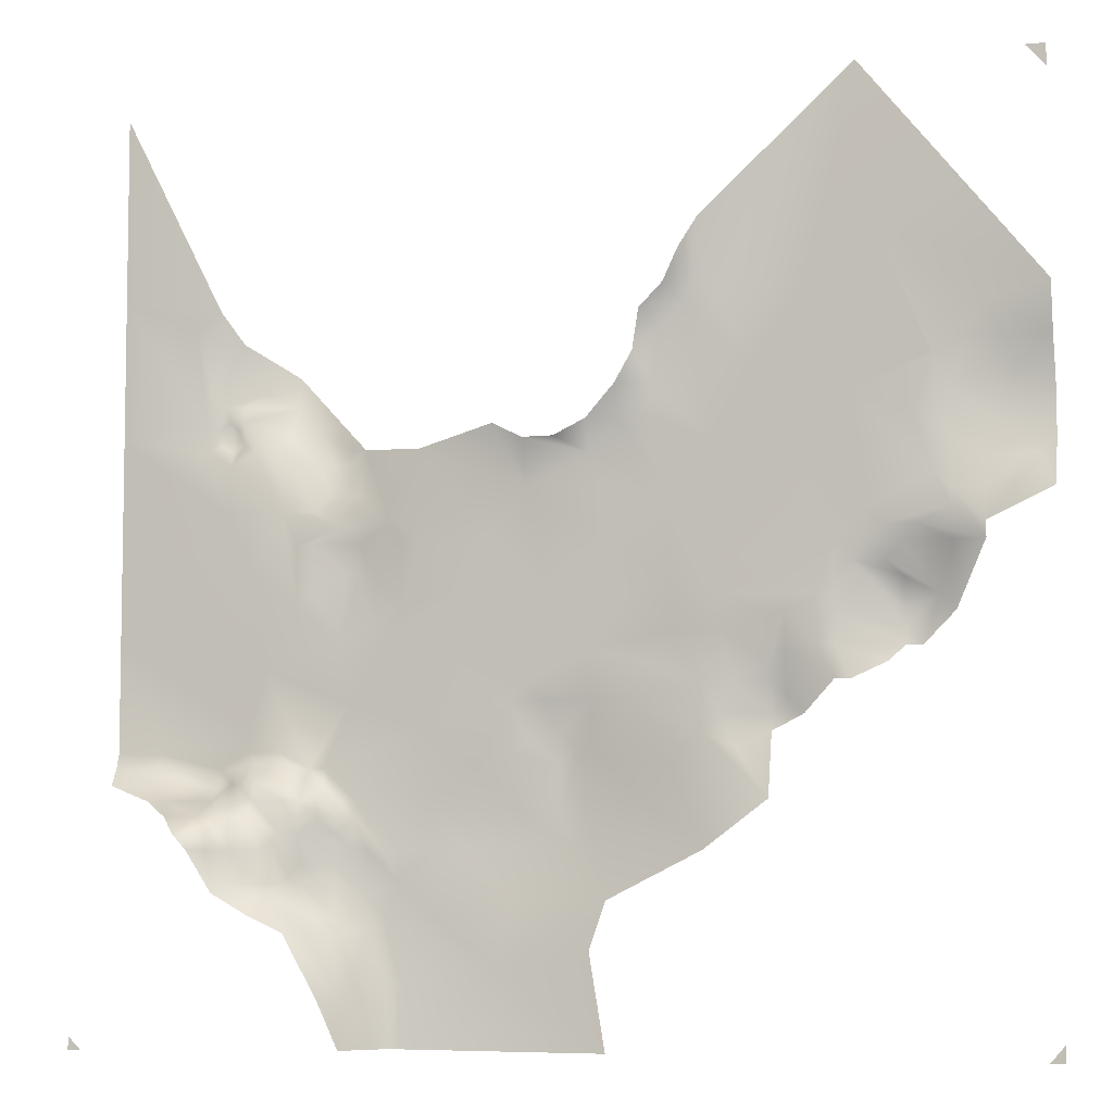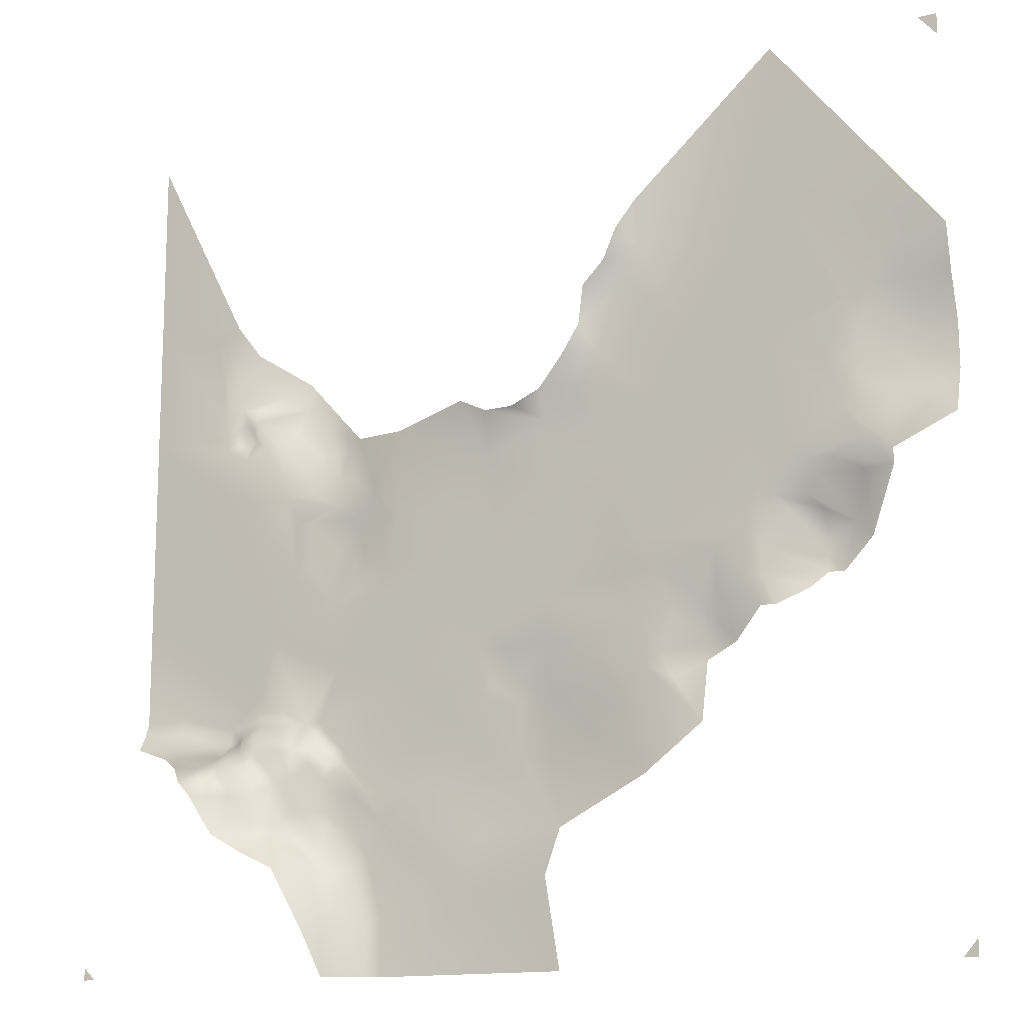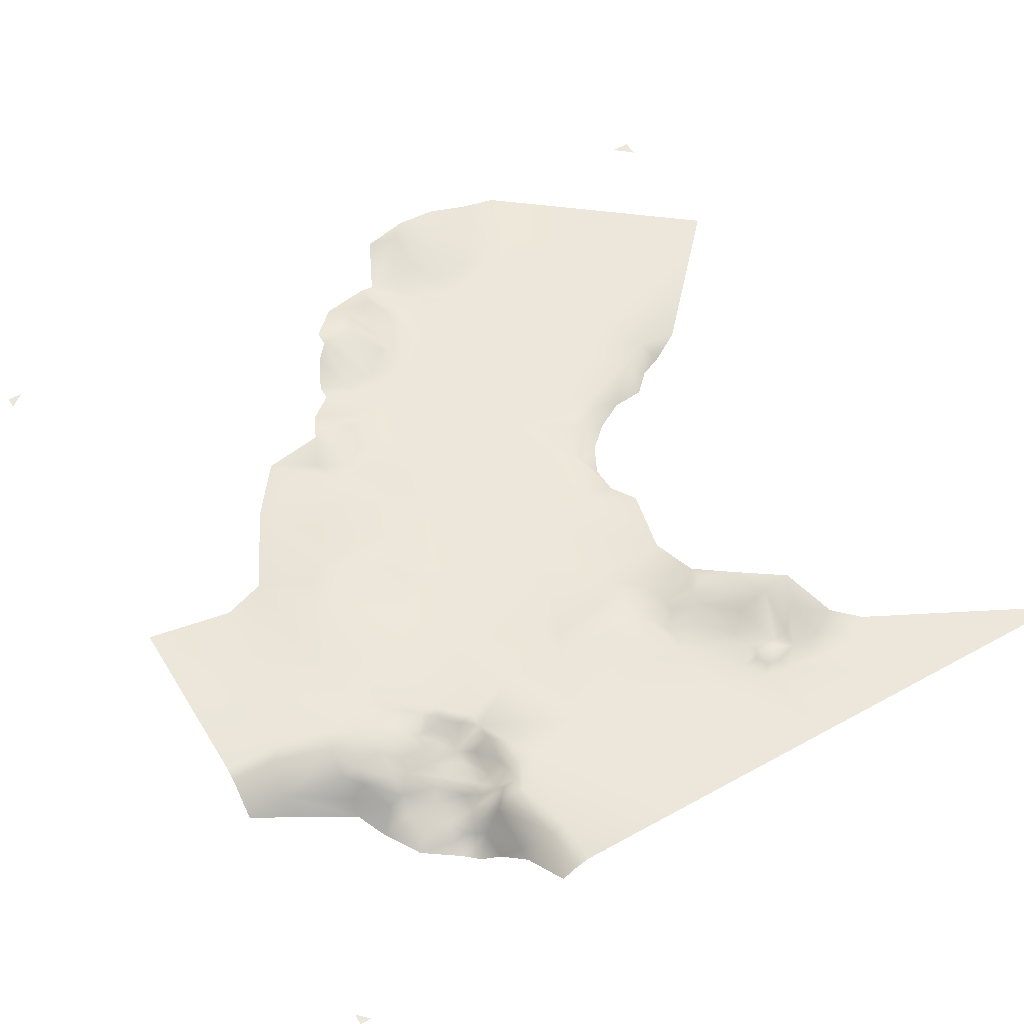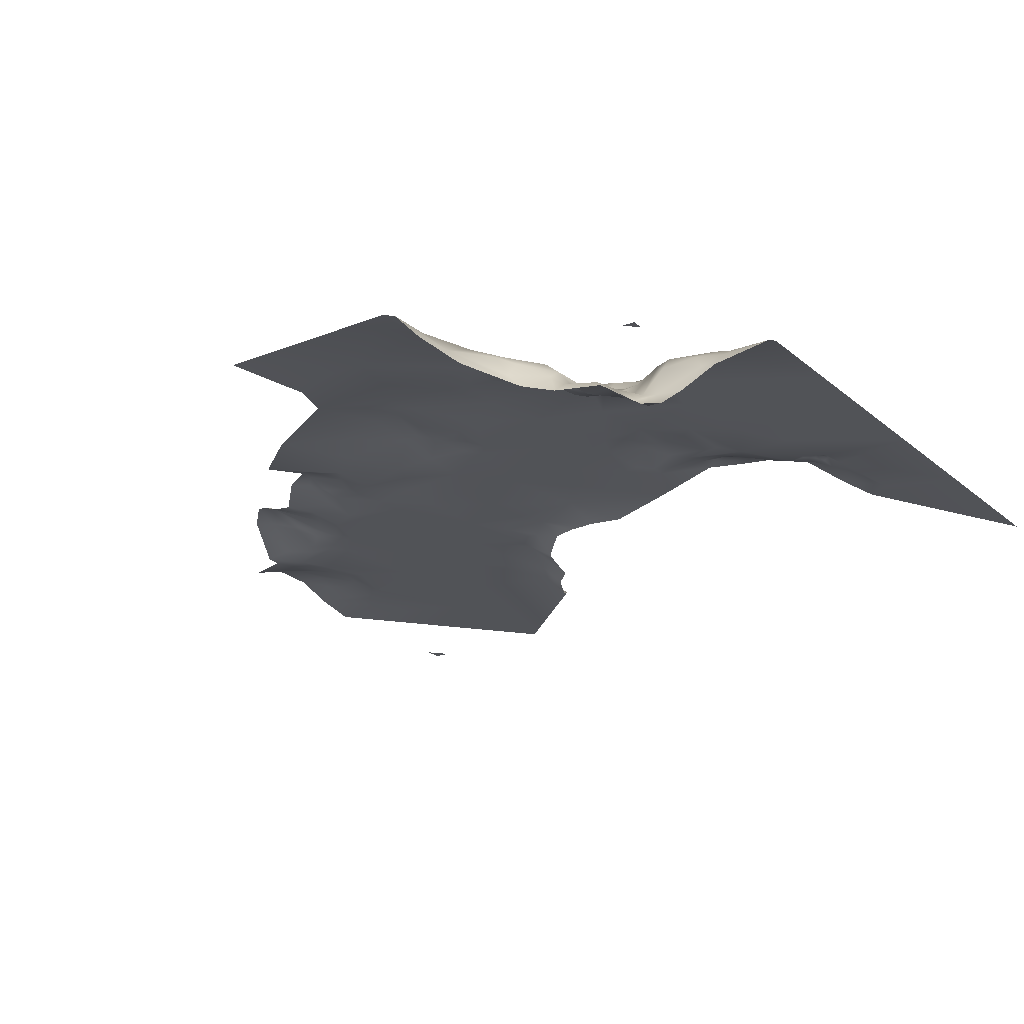
<metadata>
{"format":"obj","ext":"obj","renderer":"f3d","projection":"perspective","resolution":1024,"background":"white","views":[{"elev":-6.2,"azim":17.2,"up":"+Z"},{"elev":-14.2,"azim":27.6,"up":"+Z"},{"elev":51.9,"azim":-120.8,"up":"+Y"},{"elev":-22.0,"azim":-144.9,"up":"+Y"}]}
</metadata>
<code>
v  32.5 160 31.1
v  28.91 160 40.16
v  35.38 160 38.25
v  30.52 160 43.37
v  32.12 160 49.79
v  37.57 160 44.63
v  75.67 160 62.61
v  83.53 160 54.61
v  77.1 160 51.4
v  70.58 160 57.11
v  30.52 160 6.425
v  28.91 160 12.85
v  40.16 160 8.031
v  92.77 160 94.77
v  94.77 160 94.77
v  94.77 160 92.5
v  24.88 160 33.52
v  16.17 160 37.13
v  24.09 160 40.16
v  83.53 160 65.86
v  78.4 160 78.21
v  85.13 160 69.07
v  43.37 160 54.61
v  51.4 160 54.61
v  51.72 160 49.09
v  16.06 155.7 22.49
v  16.06 156.9 24.09
v  19.27 156.4 20.88
v  43.86 160.3 29.76
v  41.76 160 33.73
v  46.58 161 30.52
v  94.77 160 1.731
v  94.77 160 -0
v  93.27 160 -0
v  17.67 160.2 53.01
v  19.27 161 56.22
v  20.88 160.5 53.01
v  78.71 161 46.58
v  80.31 160.7 48.19
v  83.53 162.7 43.37
v  12.85 159.3 25.7
v  14.46 156.9 24.09
v  14.46 154.7 22.49
v  4.73 160 49.43
v  0 160 40.05
v  0 160 61.04
v  9.637 160.2 65.86
v  11.24 160.6 64.25
v  9.298 160 62.26
v  88.34 160.2 49.79
v  93.16 162.1 56.22
v  94.77 161.1 53.01
v  64.25 160.3 35.34
v  67.46 161 35.34
v  67.46 161.7 32.12
v  61.04 160.1 30.52
v  67.46 160 24.09
v  61.04 160 19.27
v  17.67 154.8 19.27
v  18.47 156.1 20.08
v  19.27 156.6 16.06
v  73.89 160 48.19
v  65.66 160 51.47
v  69.07 160.4 38.55
v  73.89 160.2 35.34
v  70.67 161.5 32.12
v  73.89 160.4 41.76
v  80.31 163 40.16
v  80.31 162.7 38.55
v  12.85 161.6 64.25
v  12.85 161.1 62.64
v  0 160 94.77
v  10.7 160.1 73.95
v  0 160 75.49
v  24.09 158.7 22.49
v  24.09 159.7 24.09
v  25.7 159.9 22.49
v  24.09 159.3 17.67
v  22.49 158.2 20.88
v  25.7 159.7 19.27
v  0 158.4 25.7
v  4.819 158.4 25.7
v  4.819 156.7 24.09
v  32.12 160 58.89
v  40.29 160 49.87
v  57.83 160.6 40.16
v  62.64 160 40.16
v  62.64 160.1 35.34
v  49.79 160.4 33.73
v  54.61 160.3 33.73
v  49.79 161.2 28.91
v  33.73 160 12.85
v  41.76 160.6 14.46
v  57.83 160.4 27.31
v  54.61 160.8 24.09
v  88.34 161 64.25
v  89.95 160.8 67.46
v  91.56 161.8 64.25
v  57.76 160 53.1
v  13.47 153.1 15.1
v  14.46 154.1 16.06
v  17.67 154.1 14.46
v  8.031 160 72.28
v  71.09 160 73.07
v  62.64 160 43.37
v  60.67 160 47.29
v  72.28 160.2 38.55
v  19.27 155.4 14.46
v  22.49 155.2 11.24
v  20.88 153.5 11.24
v  81.56 160 60
v  88.2 160.6 53.05
v  85.13 160.6 57.83
v  88.34 161 56.22
v  17.67 162.1 61.04
v  17.67 164.1 64.25
v  20.88 163 61.04
v  20.88 162.1 57.83
v  17.67 160 28.91
v  20.88 160 27.31
v  16.06 159 27.31
v  19.27 159.7 27.31
v  19.27 157.9 25.7
v  30.52 160.2 49.79
v  20.88 160.2 44.98
v  20.88 160.1 49.79
v  24.09 160.8 46.58
v  6.425 156.9 24.09
v  11.24 157.9 24.09
v  11.24 154.2 22.49
v  33.73 160 24.09
v  43.37 161.1 22.49
v  36.94 160.6 19.27
v  25.7 160 24.09
v  22.49 160 27.31
v  73.89 160.4 38.55
v  45.25 160 44.12
v  49.79 160 38.55
v  56.22 160.6 36.94
v  64.25 160.4 28.91
v  62.64 160.2 32.12
v  67.46 161.7 30.52
v  41.53 160.1 28.57
v  46.58 161.3 27.31
v  46.58 161.4 22.49
v  30.52 159.9 -0
v  9.637 160.2 70.67
v  11.24 160.8 67.46
v  12.85 159.8 27.31
v  14.46 157.2 25.7
v  16.06 157.2 25.7
v  24.09 158.4 12.85
v  24.09 159.2 16.06
v  27.31 159.7 14.46
v  22.49 157.2 12.85
v  27.31 160.8 46.58
v  81.92 163 38.55
v  85.13 162.6 41.76
v  14.46 154.6 19.29
v  17.67 154.6 16.06
v  12.85 152.9 19.27
v  49.79 159 61.04
v  53.01 160 61.04
v  49.79 160 57.83
v  56.22 160 64.25
v  56.22 160 61.04
v  9.637 160 59.43
v  11.51 160 53.18
v  12.14 160 57.99
v  14.46 160.4 59.43
v  94.77 161 67.46
v  30.52 159.9 19.27
v  27.31 159.5 19.27
v  30.52 160 16.06
v  44.98 161.3 19.27
v  48.19 161.3 19.27
v  51.4 160.3 14.46
v  49.79 161.3 22.49
v  67.46 160.7 36.94
v  72.28 160 43.37
v  69.07 160.1 41.76
v  91.56 162.1 57.83
v  89.95 161.8 61.04
v  94.77 162.6 62.64
v  94.77 162.7 57.83
v  77.1 160.3 48.19
v  78.71 160.2 49.79
v  8.031 153.9 22.49
v  9.637 152.2 20.88
v  25.7 160.6 49.79
v  24.09 160.4 51.4
v  28.91 160.2 51.4
v  25.7 160.9 54.61
v  25.7 162.3 59.43
v  28.91 160.1 53.01
v  77.1 161.1 44.98
v  22.49 162.5 57.83
v  24.09 162.5 57.83
v  24.09 161.1 54.61
v  20.88 157.1 20.88
v  22.49 158.6 17.67
v  19.27 156.9 24.09
v  25.7 156.4 4.819
v  24.09 157.8 11.24
v  27.31 159.5 11.24
v  28.91 159.3 -0
v  28.91 159.4 4.819
v  25.7 160.9 46.58
v  27.31 160.2 41.76
v  85.13 160.1 51.4
v  81.92 160.4 49.79
v  61.04 160 35.34
v  8.031 159.1 25.7
v  6.425 159.9 27.31
v  11.24 160 27.31
v  11.24 159.7 25.7
v  85.13 160.6 62.64
v  44.98 160.3 33.73
v  51.4 160 -0
v  22.49 161.1 54.61
v  25.7 156 -0
v  10.7 160.6 60.2
v  11.9 160.6 59.48
v  16.06 160.8 59.43
v  14.46 160 30.52
v  14.46 160 28.91
v  14.46 159.7 27.31
v  53.01 160 43.37
v  57.83 160 44.98
v  57.02 159.9 69.87
v  59.43 160 72.28
v  20.88 157.9 16.06
v  22.49 158.3 16.06
v  20.88 157.7 17.67
v  0 159.5 27.31
v  85.13 160.1 53.01
v  24.09 158.6 20.88
v  28.91 159.5 19.27
v  43.37 158.8 59.43
v  54.61 158.8 67.46
v  69.07 161.6 33.73
v  20.88 157.2 24.09
v  22.49 158.3 22.49
v  22.49 159.6 25.7
v  22.49 157.9 24.09
v  33.73 160 16.06
v  12.85 153.4 20.88
v  12.85 154.6 22.49
v  53.01 158.2 64.25
v  78.71 161.7 36.94
v  88.34 160.3 48.19
v  38.55 160 27.31
v  12.85 161.2 70.67
v  14.46 163.1 65.86
v  17.67 164.8 67.46
v  55.42 158.2 71.48
v  46.58 160.2 11.24
v  48.19 160 8.031
v  24.09 162.8 59.43
v  19.27 160 49.79
v  73.89 160.2 44.98
v  75.49 160.3 46.58
v  88.34 160 70.67
v  80.31 162 44.98
v  80.31 162.9 41.76
v  4.819 159.5 27.31
v  48.19 161.3 28.91
v  24.09 154.5 4.819
v  11.24 152.3 20.88
v  11.24 152 19.27
v  33.73 160.2 19.3
v  43.37 160 35.34
v  10.37 160.7 61.58
v  22.49 163.2 62.64
v  75.49 160.4 35.34
v  11.66 161.1 60.98
v  12.3 161.2 61.81
v  13.11 160.8 60.2
v  83.53 160.2 59.43
v  86.74 160.4 67.46
v  57.83 158.2 73.89
v  61.04 160 75.49
v  0 160 28.91
v  4.819 160 28.91
v  17.67 152.7 12.85
v  40.16 159.2 61.04
v  85.13 160.7 48.19
v  46.58 158.7 59.43
v  59.43 157.9 77.1
v  61.04 159.2 80.31
v  19.27 160 43.37
v  49.79 160 9.637
v  94.77 160 72.28
v  85.87 160 83.26
v  76.54 160 94.77
v  10.9 160 41.56
v  7.437 160 35.42
v  11.5 160.9 62.61
v  1.329 150.1 -0
v  0 150.1 -0
v  0 150.1 1.292
v  14.74 160 46.73
v  62.09 160 58.6
v  65.87 160 65.46
g default
f 1 2 3
f 4 5 6
f 7 8 9 10
f 11 12 13
f 14 15 16
f 17 2 1
f 18 19 17
f 20 21 22
f 23 24 25
f 26 27 28
f 29 30 31
f 32 33 34
f 35 36 37
f 38 39 40
f 41 42 43
f 44 45 45 46
f 47 48 49
f 50 51 52
f 53 54 55
f 56 57 58
f 59 60 61
f 10 62 63
f 64 65 66
f 67 68 69
f 48 70 71
f 72 73 74
f 75 76 77
f 78 79 80
f 81 82 83
f 84 23 85
f 86 87 88
f 89 90 91
f 92 93 13
f 91 94 95
f 96 97 98
f 24 99 25
f 100 101 102
f 74 103 49
f 46 74 49
f 21 20 20 104
f 62 105 106 63
f 64 107 65
f 108 109 110
f 111 8 7
f 112 113 114
f 115 116 117
f 36 118 37
f 119 18 120
f 121 122 123
f 124 5 4
f 125 126 127
f 128 129 130
f 131 132 133
f 134 135 131
f 136 67 69
f 137 23 25
f 138 139 90
f 140 141 142
f 143 144 145
f 11 13 146
f 47 147 148
f 41 149 150
f 151 121 123
f 152 153 154
f 108 61 155
f 19 2 17
f 156 124 4
f 157 40 158
f 101 159 160
f 161 159 101
f 12 92 13
f 78 80 154
f 162 163 164
f 163 165 166
f 46 167 168 44
f 169 170 35
f 97 171 98
f 70 116 71
f 134 131 172
f 154 173 174
f 175 176 177
f 145 91 178
f 53 87 179
f 105 180 181
f 182 183 184
f 51 185 52
f 62 10 9
f 186 187 39
f 188 130 189
f 190 191 192
f 193 194 195
f 194 84 195
f 67 196 68
f 62 9 186
f 197 198 199
f 200 79 201
f 27 202 28
f 203 204 205
f 206 207 11
f 24 164 99
f 19 125 127
f 19 208 209
f 187 210 211
f 159 59 160
f 160 59 61
f 133 132 175
f 90 139 212
f 56 141 140
f 128 213 129
f 214 215 216
f 113 217 182
f 7 20 20 111
f 56 140 57
f 218 89 31
f 146 13 219
f 220 197 199
f 191 193 192
f 221 203 206
f 203 207 206
f 169 167 222 223
f 224 115 118
f 215 225 226
f 227 121 151
f 138 228 86
f 228 229 86
f 165 230 231
f 232 233 152
f 234 200 201
f 81 235 82
f 236 113 112
f 237 75 77
f 238 134 172
f 239 164 23
f 108 155 109
f 182 184 185
f 240 230 165
f 55 54 241
f 200 242 243
f 242 244 245
f 174 238 172
f 246 133 93
f 161 247 159
f 145 178 176
f 177 178 58
f 27 151 202
f 41 150 42
f 213 216 129
f 129 41 248
f 74 73 103
f 247 248 159
f 248 41 43
f 140 142 57
f 249 240 165
f 136 69 250
f 188 128 130
f 211 210 251
f 251 236 50
f 1 30 252
f 131 252 132
f 148 253 254
f 254 253 255
f 80 77 173
f 80 173 154
f 256 231 230
f 13 93 257
f 13 258 219
f 90 212 56
f 91 90 94
f 217 183 182
f 242 120 244
f 76 135 134
f 99 163 166
f 117 259 197
f 115 117 118
f 205 12 11
f 207 205 11
f 242 245 243
f 243 75 237
f 167 169 168
f 260 126 125
f 160 61 108
f 101 160 102
f 37 199 191
f 35 37 191
f 107 67 136
f 261 62 262
f 179 64 241
f 87 181 179
f 263 22 21
f 97 263 171
f 105 181 87
f 229 87 86
f 186 39 38
f 196 264 265
f 224 118 36
f 35 224 36
f 183 98 184
f 98 171 184
f 227 226 121
f 121 119 122
f 43 42 26
f 43 26 59
f 56 212 141
f 141 53 55
f 235 266 82
f 213 214 216
f 236 112 50
f 129 216 41
f 216 215 41
f 144 267 145
f 31 89 267
f 110 203 268
f 241 64 66
f 189 130 269
f 189 269 270
f 240 256 230
f 68 196 265
f 197 259 198
f 127 208 19
f 126 190 127
f 174 271 246
f 12 174 92
f 89 138 90
f 272 138 89
f 23 164 24
f 46 49 167
f 167 49 273 222
f 254 255 116
f 116 255 274
f 65 136 275
f 65 107 136
f 132 145 176
f 276 277 278
f 13 257 258
f 113 182 114
f 51 182 185
f 139 86 212
f 8 279 113
f 279 217 113
f 155 232 152
f 204 152 205
f 28 202 200
f 28 200 234
f 105 62 180
f 180 62 261
f 271 131 133
f 271 133 246
f 147 253 148
f 147 73 253
f 124 195 5
f 156 192 124
f 61 60 234
f 61 232 155
f 212 88 141
f 212 86 88
f 94 90 56
f 94 56 58
f 233 153 152
f 201 79 78
f 154 174 12
f 237 77 80
f 79 237 80
f 280 97 96
f 215 149 41
f 215 226 149
f 208 156 209
f 190 192 156
f 281 282 231
f 283 284 235
f 262 186 38
f 62 186 262
f 176 178 177
f 206 11 146
f 217 280 96
f 279 20 217
f 6 3 2 4
f 209 156 4
f 159 43 59
f 248 43 159
f 202 242 200
f 151 123 202
f 109 204 203
f 110 109 203
f 93 175 177
f 133 175 93
f 179 181 64
f 64 181 107
f 284 215 214
f 285 108 110
f 100 102 285
f 84 286 23
f 286 239 23
f 235 284 266
f 260 35 191
f 178 95 58
f 178 91 95
f 39 287 40
f 187 211 39
f 239 288 164
f 150 227 151
f 150 151 27
f 71 116 115
f 71 115 224
f 120 135 244
f 199 193 191
f 199 198 194
f 226 119 121
f 226 225 119
f 142 55 66
f 141 55 142
f 130 129 248
f 130 248 247
f 289 290 282
f 30 218 31
f 48 148 254
f 47 148 48
f 291 260 125
f 291 125 19
f 8 113 236
f 187 8 210
f 126 191 190
f 260 191 126
f 259 274 194
f 112 51 50
f 265 264 40
f 60 28 234
f 111 279 8
f 111 20 279
f 196 262 264
f 261 262 196
f 145 267 91
f 267 89 91
f 61 234 232
f 232 234 233
f 88 87 53
f 88 53 141
f 118 117 197
f 118 197 220
f 123 122 242
f 202 123 242
f 144 31 267
f 29 31 144
f 79 243 237
f 200 243 79
f 261 196 67
f 180 261 67
f 155 152 204
f 109 155 204
f 132 143 145
f 221 268 203
f 92 246 93
f 174 246 92
f 208 190 156
f 127 190 208
f 69 68 157
f 275 136 250
f 85 6 5 84
f 195 84 5
f 203 205 207
f 245 76 75
f 243 245 75
f 95 94 58
f 252 30 143
f 252 143 132
f 55 241 66
f 49 103 47
f 96 183 217
f 96 98 183
f 280 263 97
f 114 182 51
f 193 195 192
f 192 195 124
f 172 271 174
f 172 131 271
f 170 71 224
f 170 224 35
f 266 284 214
f 266 214 213
f 211 251 287
f 287 251 158
f 249 165 163
f 70 254 116
f 48 254 70
f 103 73 147
f 103 147 47
f 210 236 251
f 210 8 236
f 102 160 108
f 285 102 108
f 117 274 259
f 116 274 117
f 40 287 158
f 149 227 150
f 149 226 227
f 199 194 193
f 209 4 2
f 19 209 2
f 37 118 220
f 37 220 199
f 270 269 161
f 270 161 100
f 26 28 60
f 59 26 60
f 42 27 26
f 42 150 27
f 258 292 219
f 257 292 258
f 205 154 12
f 152 154 205
f 218 272 89
f 30 272 218
f 263 293 171
f 21 294 293 263
f 281 289 282
f 181 180 107
f 107 180 67
f 229 106 105
f 87 229 105
f 288 162 164
f 269 247 161
f 269 130 247
f 18 291 19
f 175 132 176
f 119 120 122
f 122 120 242
f 198 259 194
f 201 78 153
f 153 78 154
f 82 213 128
f 82 266 213
f 282 290 295
f 138 86 139
f 9 8 187
f 186 9 187
f 262 38 264
f 264 38 40
f 76 134 77
f 77 134 238
f 68 40 157
f 68 265 40
f 93 177 257
f 257 177 292
f 83 128 188
f 83 82 128
f 20 22 280
f 20 280 217
f 233 201 153
f 234 201 233
f 143 29 144
f 143 30 29
f 100 161 101
f 39 211 287
f 244 135 76
f 245 244 76
f 22 263 280
f 1 252 131
f 131 135 1
f 54 179 241
f 53 179 54
f 173 77 238
f 173 238 174
f 225 18 119
f 45 296 297 45
f 225 215 284
f 284 283 45
f 284 45 297
f 48 298 273 49
f 276 278 223
f 48 71 277 298
f 299 300 301
f 222 276 223
f 273 276 222
f 71 170 278 277
f 298 276 273
f 169 223 278 170
f 277 276 298
f 35 302 168
f 168 302 44
f 44 302 296
f 44 296 45
f 169 35 168
f 281 231 256
f 249 163 162
f 163 99 164
f 99 166 303
f 303 166 165
f 231 304 303 165
f 304 231 282
f 304 282 104
f 295 21 104 282
f 21 295 294
f 23 137 85
f 85 137 6
f 6 137 3
f 3 137 272
f 3 272 30
f 3 30 1
f 112 114 51
f 1 135 17
f 17 135 120
f 17 120 18
f 291 302 35 260
f 302 291 18 296
f 18 225 297 296
f 297 225 284
f 99 229 25
f 25 229 228
f 25 228 138 137
f 137 138 272
f 229 99 106
f 106 99 63
f 63 99 303
f 304 10 63 303
f 304 104 7 10
f 7 104 20

</code>
